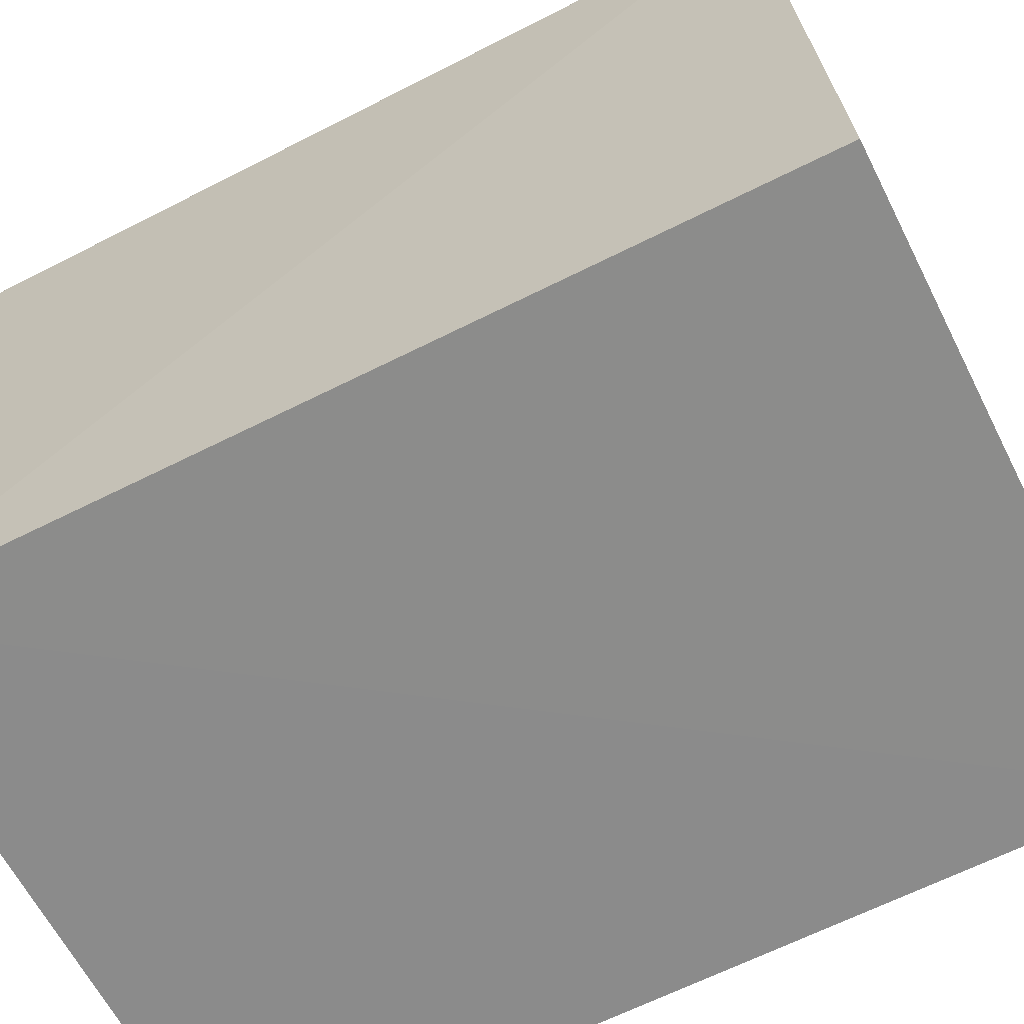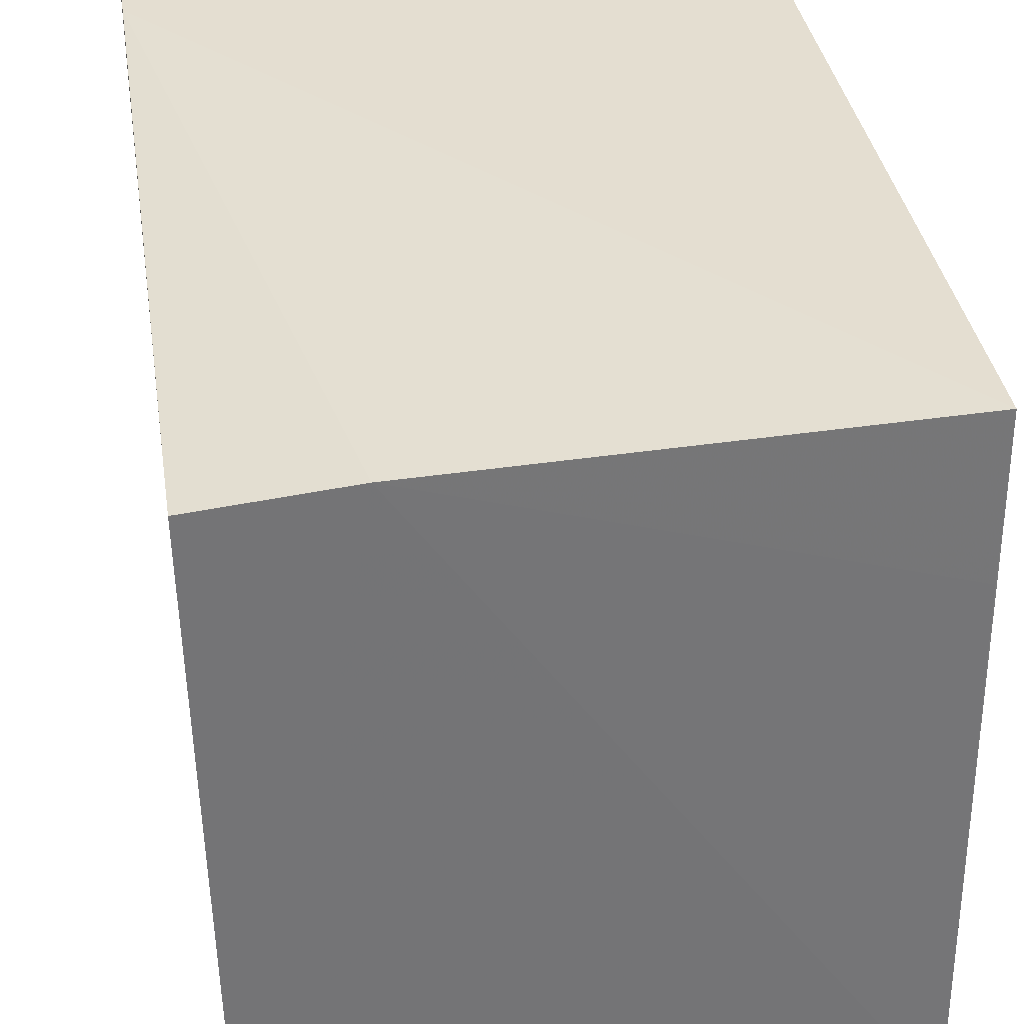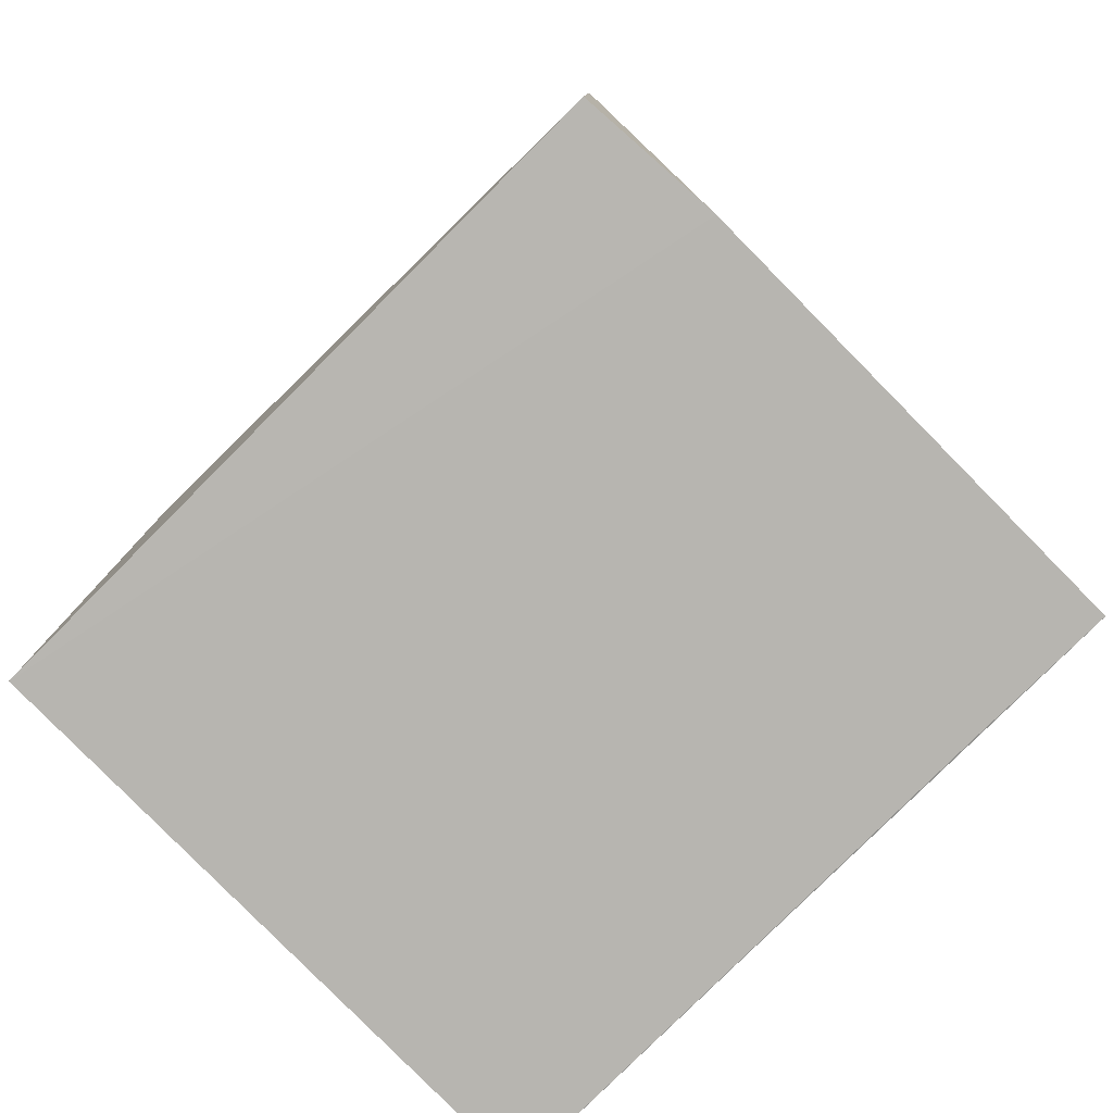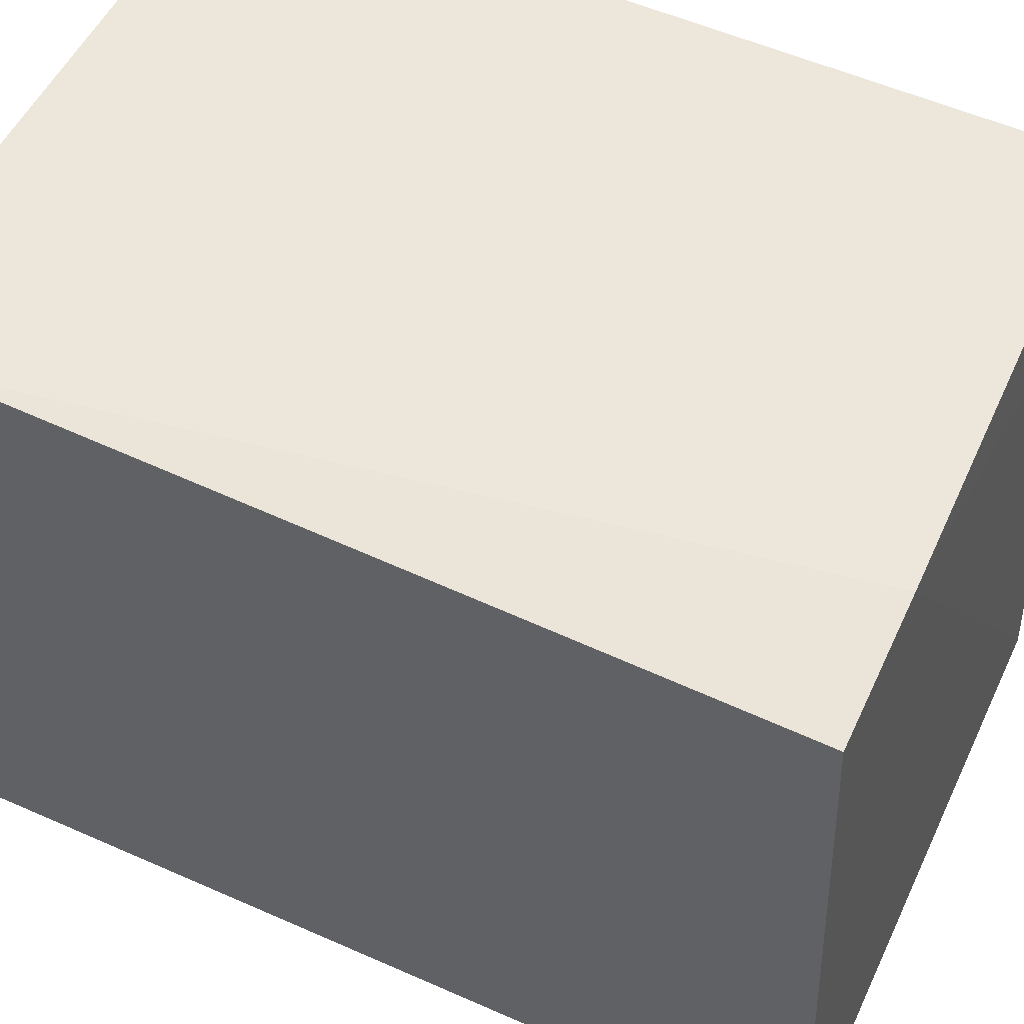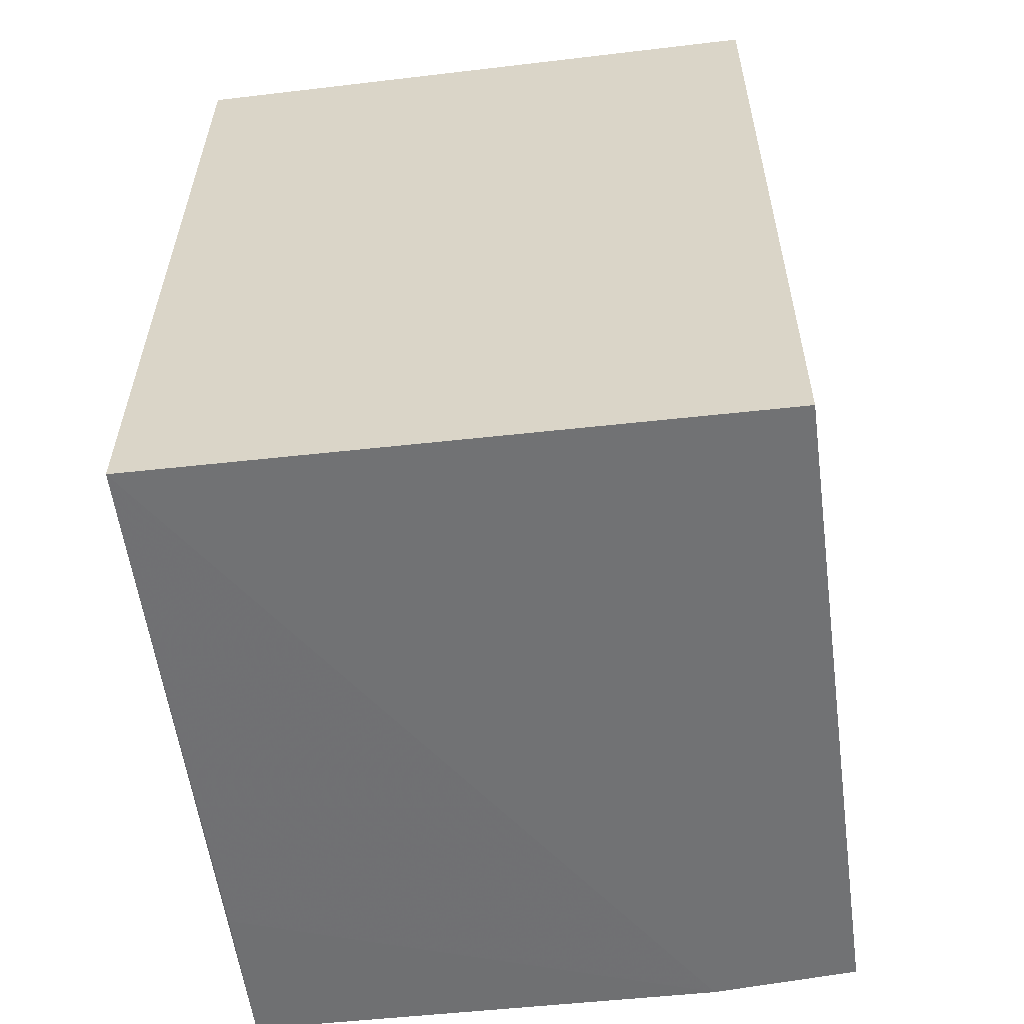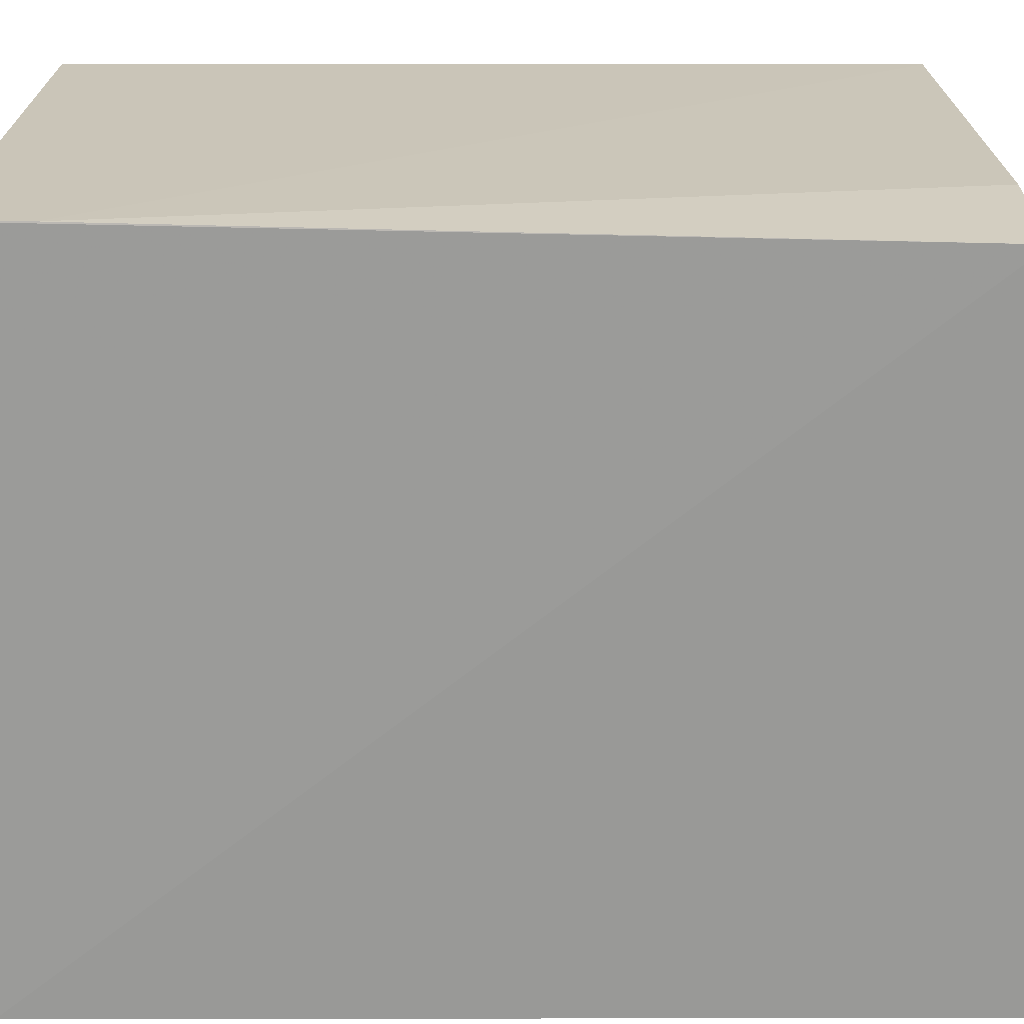
<metadata>
{"format":"obj","ext":"obj","renderer":"f3d","projection":"perspective","resolution":1024,"background":"white","views":[{"elev":-64.0,"azim":-62.6,"up":"+Z"},{"elev":36.5,"azim":-9.1,"up":"+Z"},{"elev":-79.7,"azim":-45.8,"up":"+Y"},{"elev":53.6,"azim":-64.4,"up":"+Z"},{"elev":-57.9,"azim":-173.0,"up":"+Y"},{"elev":20.4,"azim":-89.9,"up":"+Z"}]}
</metadata>
<code>
v 0.04085 -0.02409 0.04568
v 0.04083 -0.04948 0.04566
v 0.04084 -0.05046 0.02447
v 0.02211 -0.02409 0.02459
v 0.02211 -0.02409 0.04568
v 0.04085 -0.02409 0.02459
v 0.02199 -0.04984 0.04517
v 0.02637 -0.04981 0.04553
v 0.0223 -0.05067 0.02453
v 0.04079 -0.04971 0.04089
v 0.02211 -0.02643 0.04568
f 1 2 3
f 5 1 4
f 6 1 3
f 6 3 4
f 6 4 1
f 7 5 4
f 9 7 4
f 9 4 3
f 9 8 7
f 9 3 8
f 10 8 3
f 10 3 2
f 10 2 8
f 11 8 2
f 11 5 7
f 11 7 8
f 11 2 1
f 11 1 5

</code>
